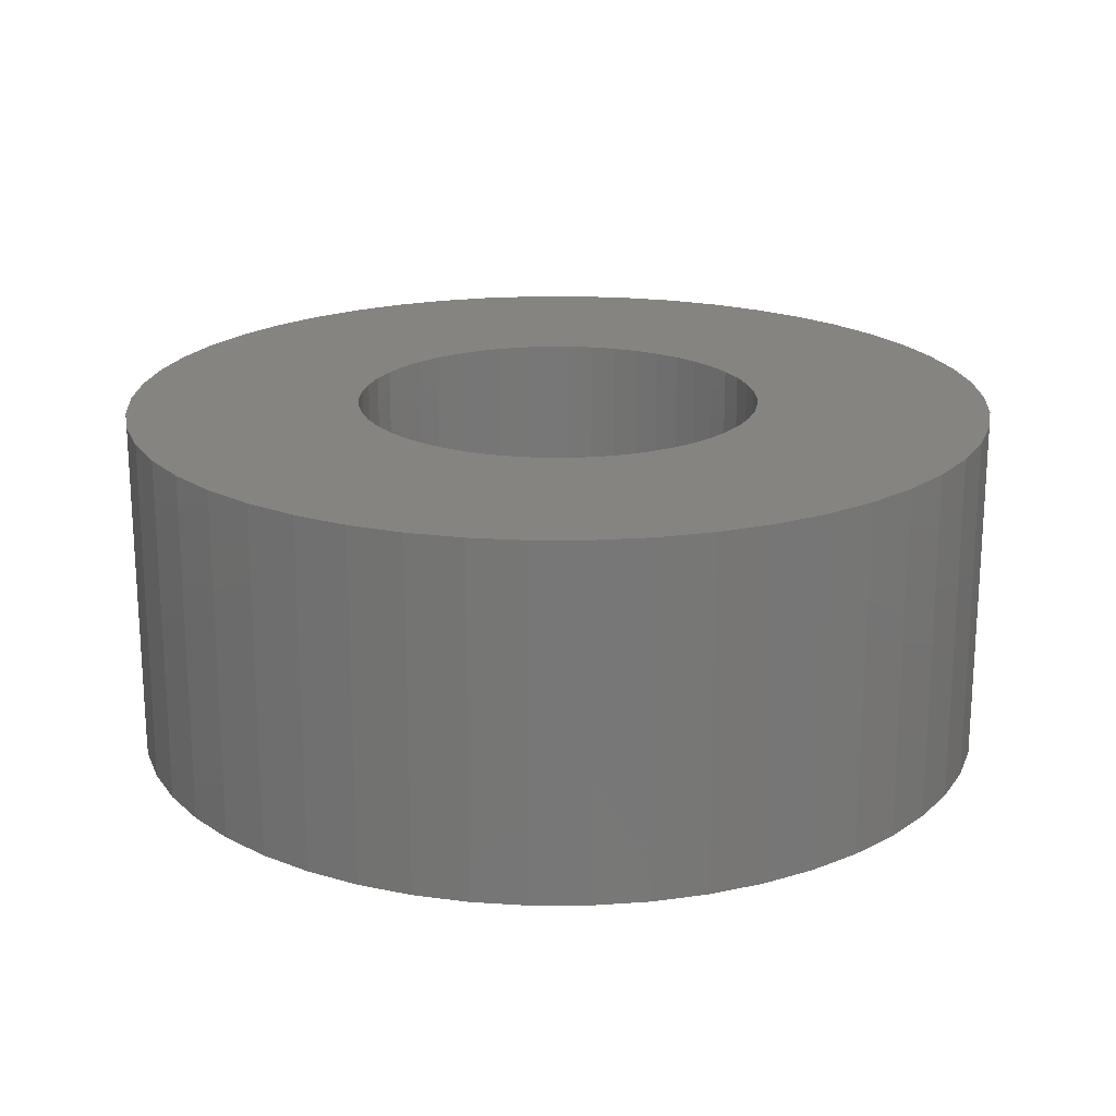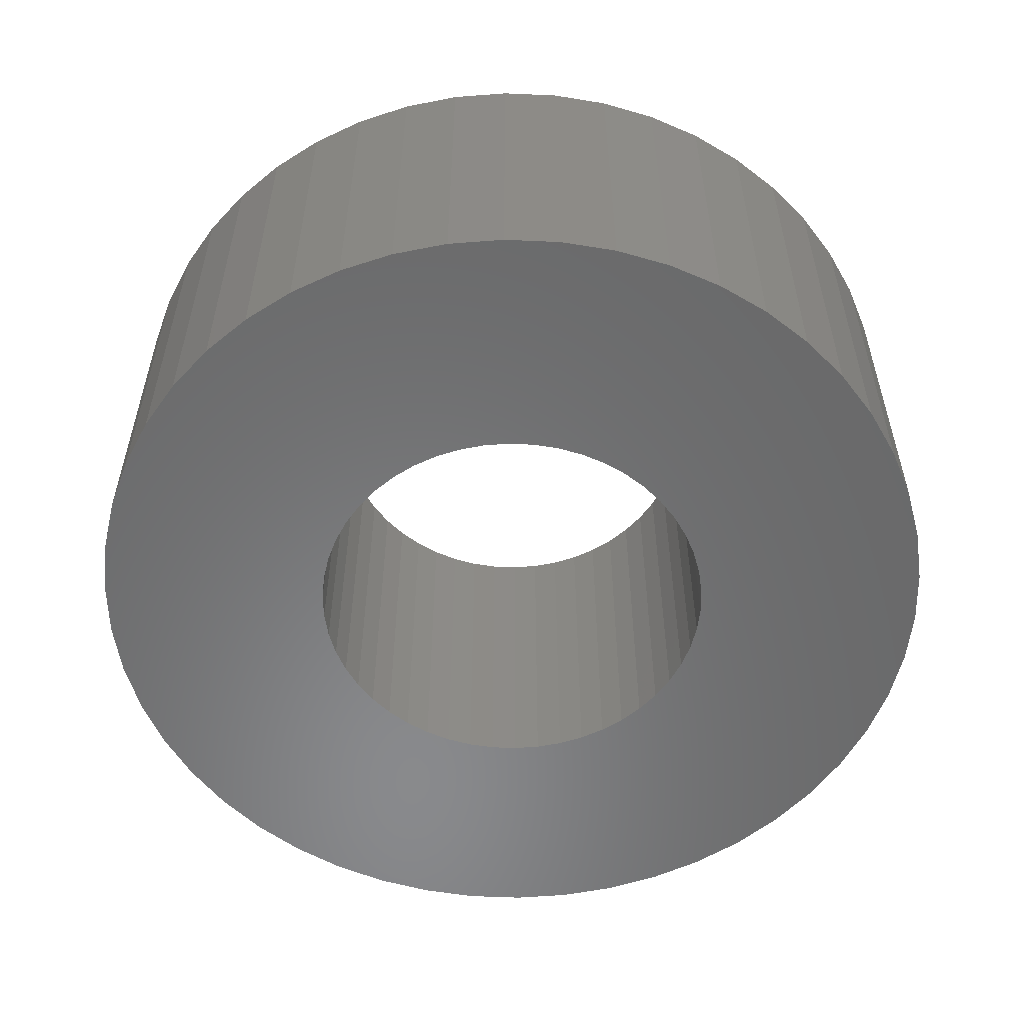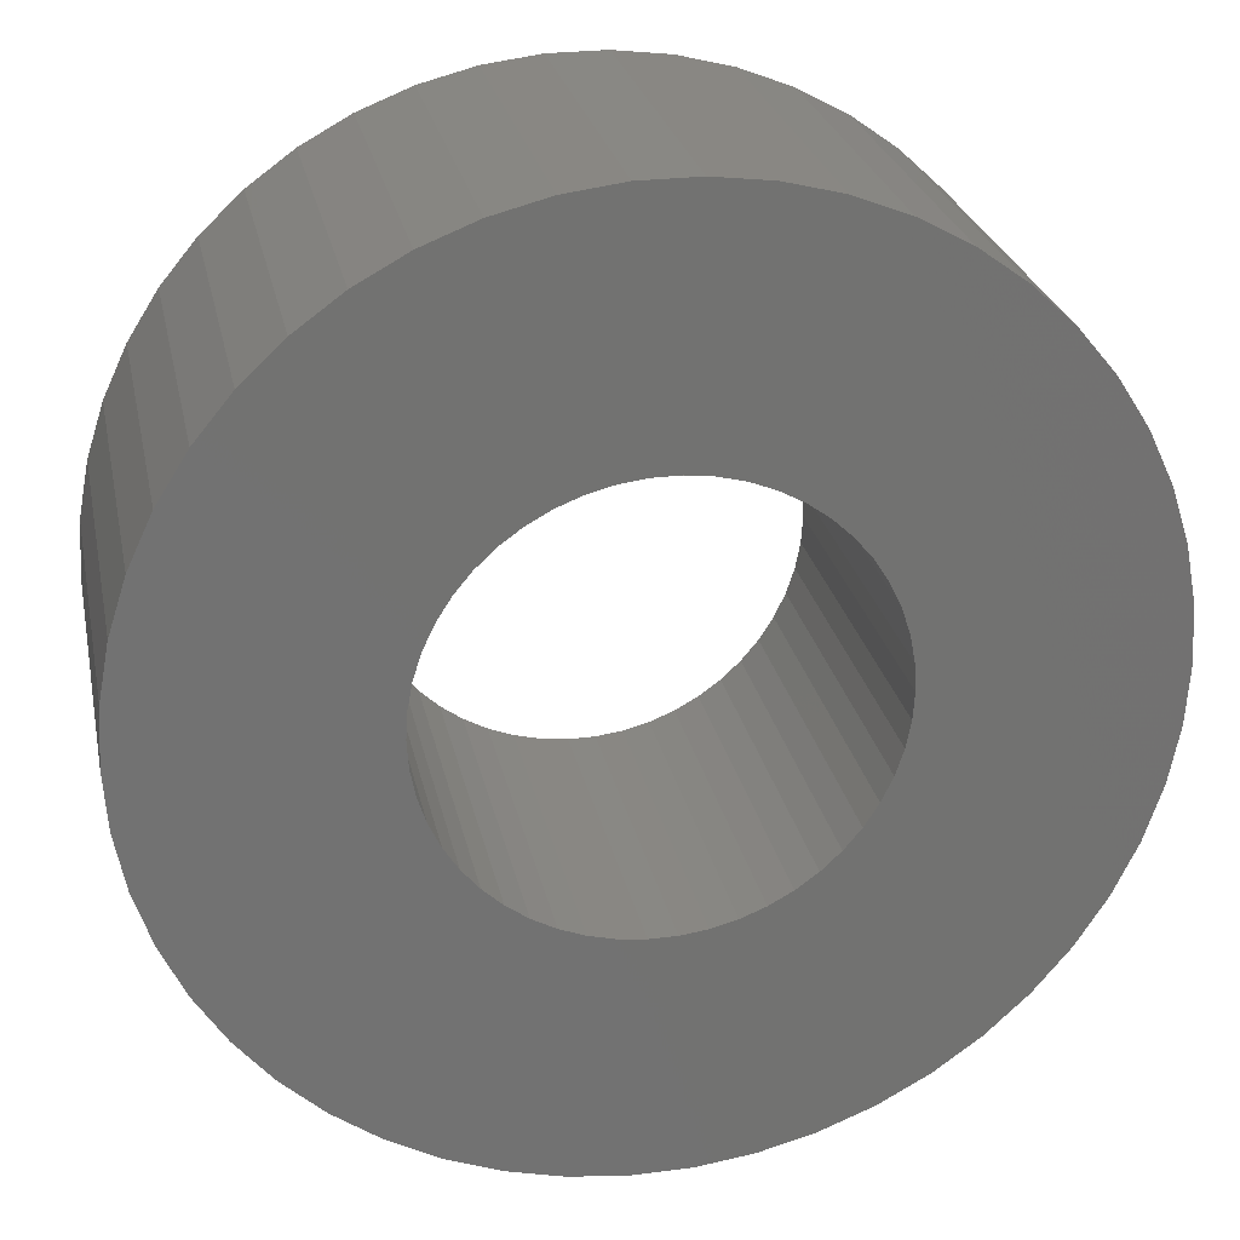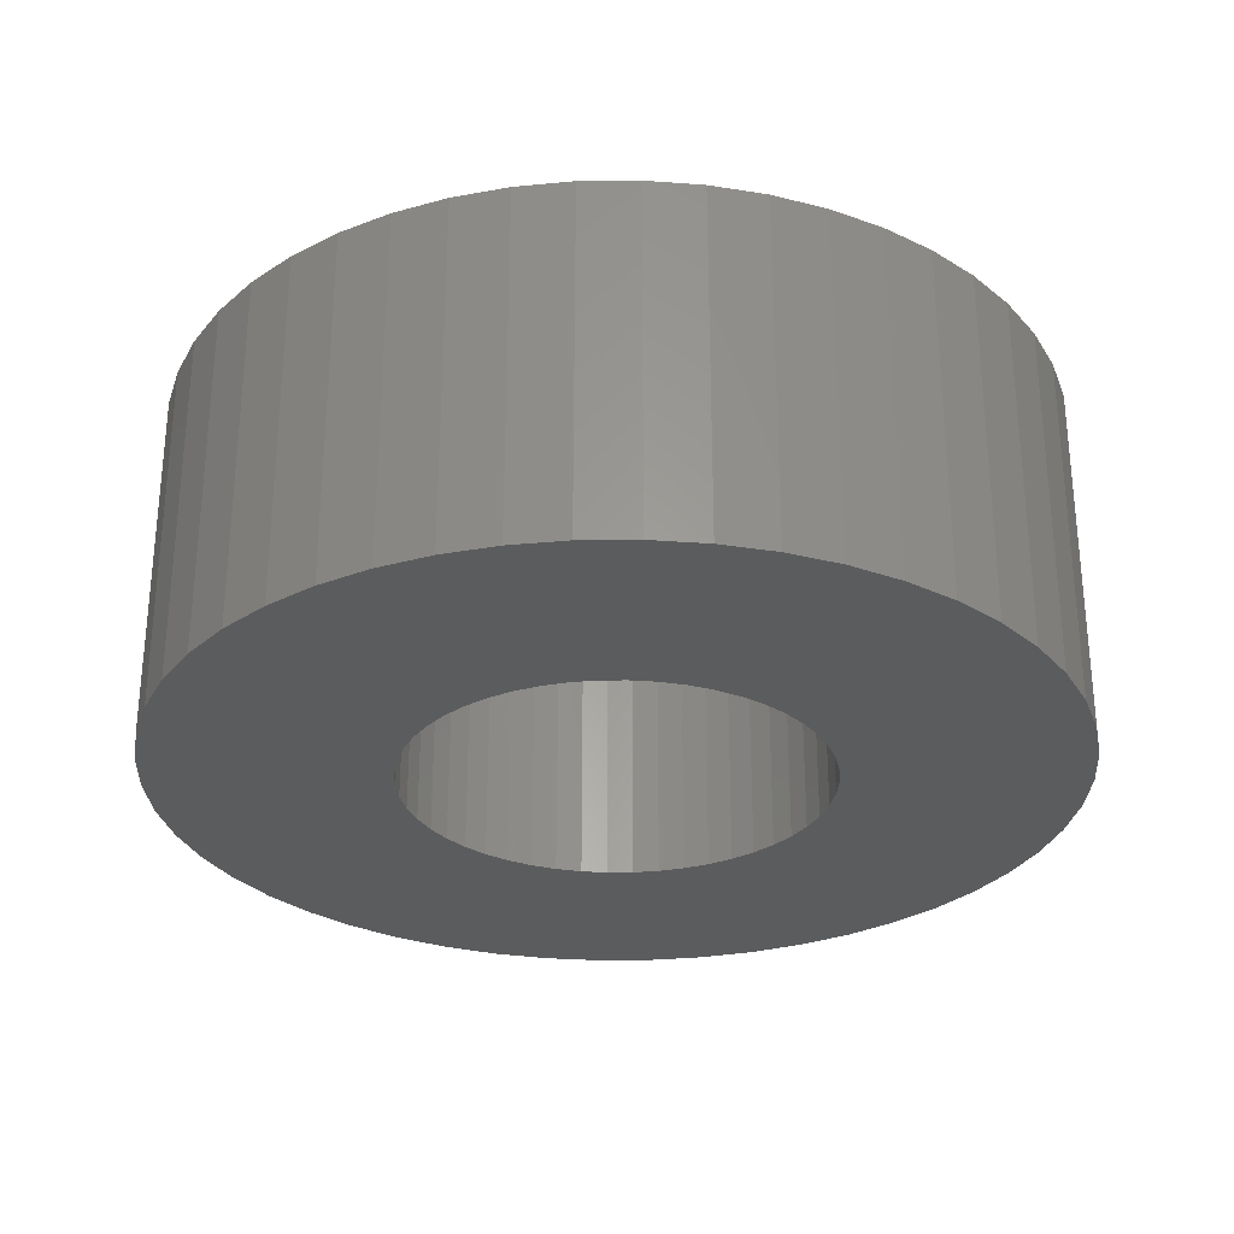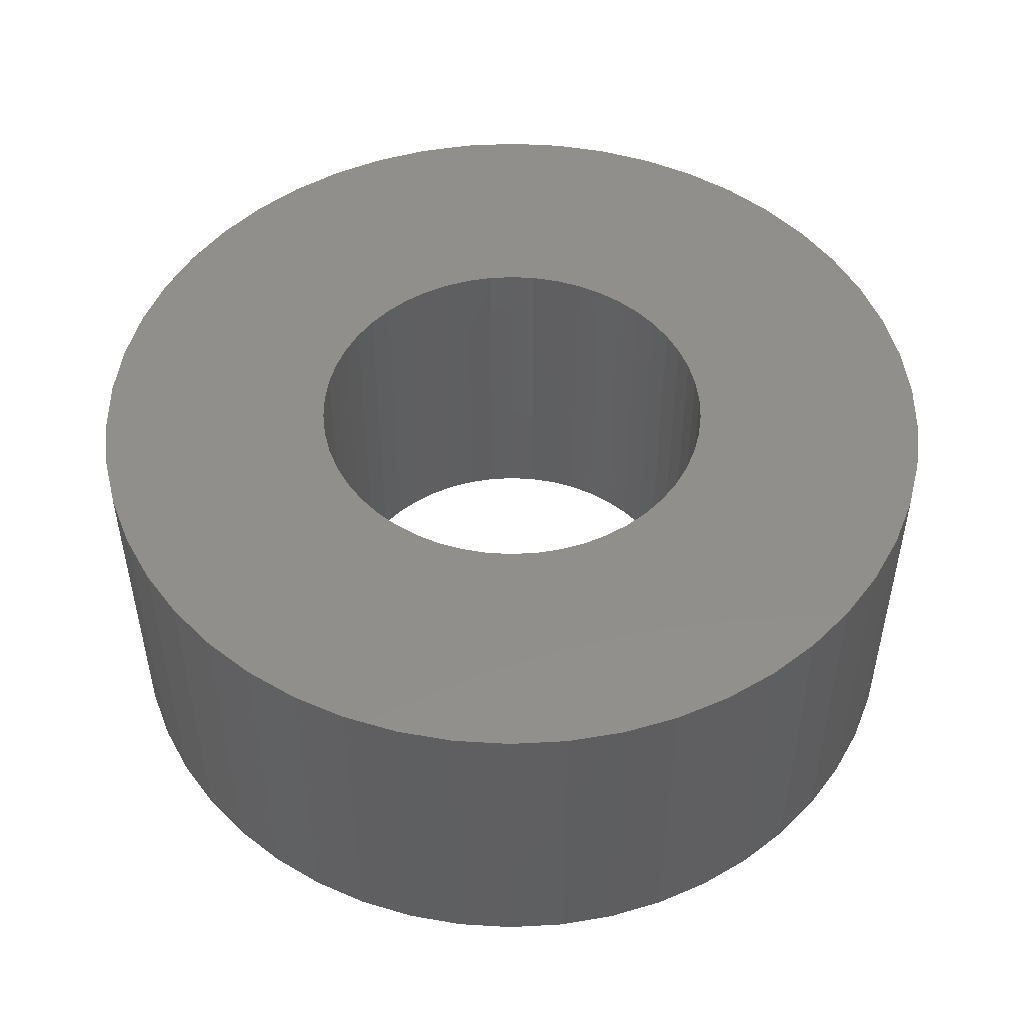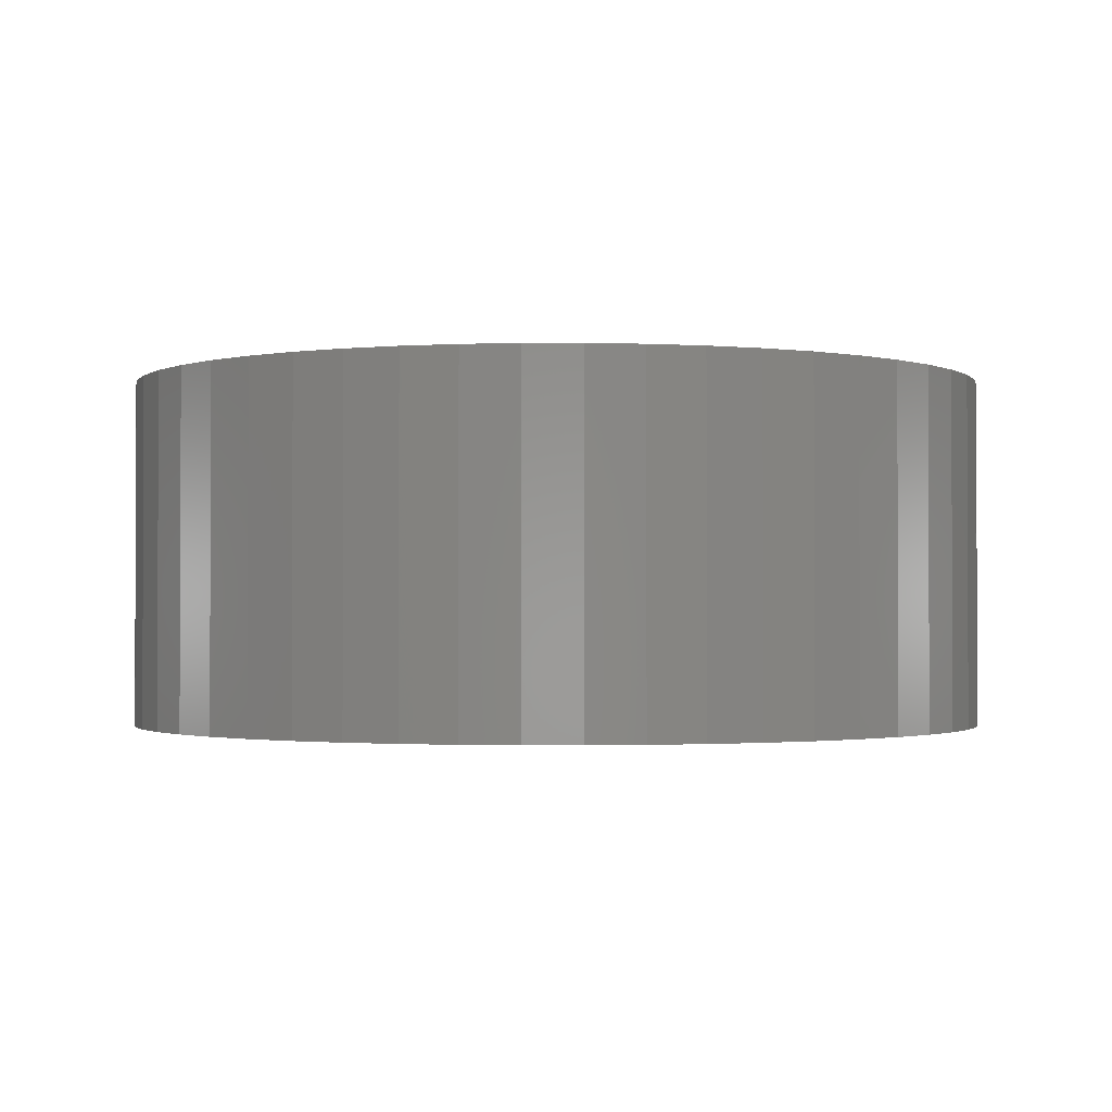
<metadata>
{"format":"stl","ext":"stl","renderer":"f3d","projection":"perspective","resolution":1024,"background":"white","views":[{"elev":20.0,"azim":-115.5,"up":"+Z"},{"elev":-55.7,"azim":98.2,"up":"+Z"},{"elev":26.0,"azim":168.4,"up":"+Y"},{"elev":-29.1,"azim":-63.9,"up":"+Z"},{"elev":49.8,"azim":126.2,"up":"+Z"},{"elev":-1.4,"azim":-100.4,"up":"+Z"}]}
</metadata>
<code>
# stl→obj: 200 verts, 400 faces
v 7.5 0 3
v 7.441 0.94 -3
v 7.441 0.94 3
v 7.5 0 -3
v -7.5 0 -3
v -7.441 0.94 3
v -7.441 0.94 -3
v -7.5 0 3
v 0.4709 7.485 -3
v -0.4709 7.485 3
v 0.4709 7.485 3
v -0.4709 7.485 -3
v 5.467 5.134 -3
v 4.781 5.779 3
v 5.467 5.134 3
v 4.781 5.779 -3
v -4.781 5.779 -3
v -5.467 5.134 3
v -4.781 5.779 3
v -5.467 5.134 -3
v -2.318 7.133 -3
v -3.193 6.786 3
v -2.318 7.133 3
v -3.193 6.786 -3
v 6.973 2.761 3
v 6.572 3.613 -3
v 6.572 3.613 3
v 6.973 2.761 -3
v 3.193 6.786 -3
v 2.318 7.133 3
v 3.193 6.786 3
v 2.318 7.133 -3
v 1.405 7.367 3
v 1.405 7.367 -3
v 4.019 6.332 3
v 4.019 6.332 -3
v -6.973 2.761 -3
v -6.572 3.613 3
v -6.572 3.613 -3
v -6.973 2.761 3
v -6.068 4.408 3
v -6.068 4.408 -3
v -7.264 1.865 3
v -7.264 1.865 -3
v -4.019 6.332 -3
v -4.019 6.332 3
v -1.405 7.367 3
v -1.405 7.367 -3
v 7.441 -0.94 3
v 7.441 -0.94 -3
v -2.318 -7.133 -3
v -1.405 -7.367 3
v -2.318 -7.133 3
v -1.405 -7.367 -3
v -6.572 -3.613 -3
v -6.973 -2.761 3
v -6.973 -2.761 -3
v -6.572 -3.613 3
v 0.4709 -7.485 -3
v 1.405 -7.367 3
v 0.4709 -7.485 3
v 1.405 -7.367 -3
v 7.264 1.865 3
v 7.264 1.865 -3
v 6.068 4.408 3
v 6.068 4.408 -3
v 3.5 0 3
v 3.472 0.4387 3
v 3.39 0.8704 3
v 3.472 -0.4387 3
v 3.254 1.288 3
v 7.264 -1.865 3
v 3.067 1.686 3
v 3.39 -0.8704 3
v 2.832 2.057 3
v 6.973 -2.761 3
v 2.551 2.396 3
v 3.254 -1.288 3
v 2.231 2.697 3
v 6.572 -3.613 3
v 3.067 -1.686 3
v 1.875 2.955 3
v 1.49 3.167 3
v 1.082 3.329 3
v 0.6558 3.438 3
v 0.2198 3.493 3
v -0.2198 3.493 3
v -0.6558 3.438 3
v -1.082 3.329 3
v -1.49 3.167 3
v -1.875 2.955 3
v -2.231 2.697 3
v -2.551 2.396 3
v -2.832 2.057 3
v -3.067 1.686 3
v 6.068 -4.408 3
v 2.832 -2.057 3
v 5.467 -5.134 3
v 2.551 -2.396 3
v 4.781 -5.779 3
v 2.231 -2.697 3
v 4.019 -6.332 3
v 1.875 -2.955 3
v 3.193 -6.786 3
v 1.49 -3.167 3
v 2.318 -7.133 3
v 1.082 -3.329 3
v 0.6558 -3.438 3
v 0.2198 -3.493 3
v -0.2198 -3.493 3
v -0.4709 -7.485 3
v -0.6558 -3.438 3
v -1.082 -3.329 3
v -1.49 -3.167 3
v -3.193 -6.786 3
v -1.875 -2.955 3
v -4.019 -6.332 3
v -2.231 -2.697 3
v -4.781 -5.779 3
v -2.551 -2.396 3
v -5.467 -5.134 3
v -2.832 -2.057 3
v -6.068 -4.408 3
v -3.067 -1.686 3
v -3.254 -1.288 3
v -3.39 -0.8704 3
v -7.264 -1.865 3
v -3.472 -0.4387 3
v -7.441 -0.94 3
v -3.5 0 3
v -3.254 1.288 3
v -3.39 0.8704 3
v -3.472 0.4387 3
v 7.264 -1.865 -3
v 6.973 -2.761 -3
v -0.4709 -7.485 -3
v -7.441 -0.94 -3
v 2.318 -7.133 -3
v 3.193 -6.786 -3
v 4.019 -6.332 -3
v 4.781 -5.779 -3
v 5.467 -5.134 -3
v 6.572 -3.613 -3
v -3.193 -6.786 -3
v -5.467 -5.134 -3
v -4.781 -5.779 -3
v 6.068 -4.408 -3
v -6.068 -4.408 -3
v -7.264 -1.865 -3
v 3.5 0 -3
v 3.472 -0.4387 -3
v 3.39 -0.8704 -3
v 3.472 0.4387 -3
v 3.254 -1.288 -3
v 3.067 -1.686 -3
v 3.39 0.8704 -3
v 2.832 -2.057 -3
v 2.551 -2.396 -3
v 3.254 1.288 -3
v 2.231 -2.697 -3
v 3.067 1.686 -3
v 1.875 -2.955 -3
v 1.49 -3.167 -3
v 1.082 -3.329 -3
v 0.6558 -3.438 -3
v 0.2198 -3.493 -3
v -0.2198 -3.493 -3
v -0.6558 -3.438 -3
v -1.082 -3.329 -3
v -1.49 -3.167 -3
v -1.875 -2.955 -3
v -4.019 -6.332 -3
v -2.231 -2.697 -3
v -2.551 -2.396 -3
v -2.832 -2.057 -3
v -3.067 -1.686 -3
v 2.832 2.057 -3
v 2.551 2.396 -3
v 2.231 2.697 -3
v 1.875 2.955 -3
v 1.49 3.167 -3
v 1.082 3.329 -3
v 0.6558 3.438 -3
v 0.2198 3.493 -3
v -0.2198 3.493 -3
v -0.6558 3.438 -3
v -1.082 3.329 -3
v -1.49 3.167 -3
v -1.875 2.955 -3
v -2.231 2.697 -3
v -2.551 2.396 -3
v -2.832 2.057 -3
v -3.067 1.686 -3
v -3.254 1.288 -3
v -3.39 0.8704 -3
v -3.472 0.4387 -3
v -3.5 0 -3
v -3.254 -1.288 -3
v -3.39 -0.8704 -3
v -3.472 -0.4387 -3
f 1 2 3
f 2 1 4
f 5 6 7
f 6 5 8
f 9 10 11
f 10 9 12
f 13 14 15
f 14 13 16
f 17 18 19
f 18 17 20
f 21 22 23
f 22 21 24
f 25 26 27
f 26 25 28
f 29 30 31
f 30 29 32
f 32 33 30
f 33 32 34
f 16 35 14
f 35 16 36
f 37 38 39
f 38 37 40
f 39 41 42
f 41 39 38
f 7 43 44
f 43 7 6
f 45 19 46
f 19 45 17
f 12 47 10
f 47 12 48
f 49 4 1
f 4 49 50
f 51 52 53
f 52 51 54
f 55 56 57
f 56 55 58
f 59 60 61
f 60 59 62
f 63 28 25
f 28 63 64
f 3 64 63
f 64 3 2
f 65 13 15
f 13 65 66
f 27 66 65
f 66 27 26
f 34 11 33
f 11 34 9
f 36 31 35
f 31 36 29
f 67 1 3
f 68 3 63
f 1 67 49
f 69 63 25
f 70 49 67
f 71 25 27
f 49 70 72
f 73 27 65
f 74 72 70
f 75 65 15
f 72 74 76
f 77 15 14
f 78 76 74
f 79 14 35
f 76 78 80
f 81 80 78
f 3 68 67
f 63 69 68
f 25 71 69
f 82 35 31
f 27 73 71
f 65 75 73
f 15 77 75
f 83 31 30
f 14 79 77
f 35 82 79
f 31 83 82
f 84 30 33
f 30 84 83
f 33 85 84
f 11 85 33
f 11 86 85
f 11 87 86
f 10 87 11
f 10 88 87
f 47 88 10
f 88 47 89
f 23 89 47
f 89 23 90
f 22 90 23
f 90 22 91
f 46 91 22
f 91 46 92
f 19 92 46
f 92 19 93
f 18 93 19
f 93 18 94
f 41 94 18
f 94 41 95
f 38 95 41
f 80 81 96
f 97 96 81
f 96 97 98
f 99 98 97
f 98 99 100
f 101 100 99
f 100 101 102
f 103 102 101
f 102 103 104
f 105 104 103
f 104 105 106
f 107 106 105
f 106 107 60
f 108 60 107
f 108 61 60
f 109 61 108
f 110 61 109
f 110 111 61
f 112 111 110
f 52 112 113
f 112 52 111
f 53 113 114
f 115 114 116
f 117 116 118
f 113 53 52
f 119 118 120
f 121 120 122
f 123 122 124
f 114 115 53
f 58 124 125
f 56 125 126
f 127 126 128
f 129 128 130
f 95 38 131
f 116 117 115
f 40 131 38
f 118 119 117
f 131 40 132
f 120 121 119
f 43 132 40
f 122 123 121
f 132 43 133
f 124 58 123
f 6 133 43
f 125 56 58
f 133 6 130
f 126 127 56
f 8 130 6
f 128 129 127
f 130 8 129
f 76 134 72
f 134 76 135
f 72 50 49
f 50 72 134
f 54 111 52
f 111 54 136
f 137 8 5
f 8 137 129
f 138 104 106
f 104 138 139
f 62 106 60
f 106 62 138
f 42 18 20
f 18 42 41
f 44 40 37
f 40 44 43
f 24 46 22
f 46 24 45
f 48 23 47
f 23 48 21
f 139 102 104
f 102 139 140
f 141 98 100
f 98 141 142
f 80 135 76
f 135 80 143
f 144 53 115
f 53 144 51
f 145 119 121
f 119 145 146
f 96 143 80
f 143 96 147
f 140 100 102
f 100 140 141
f 98 147 96
f 147 98 142
f 136 61 111
f 61 136 59
f 148 58 55
f 58 148 123
f 57 127 149
f 127 57 56
f 150 4 50
f 151 50 134
f 4 150 2
f 152 134 135
f 153 2 150
f 154 135 143
f 2 153 64
f 155 143 147
f 156 64 153
f 157 147 142
f 64 156 28
f 158 142 141
f 159 28 156
f 160 141 140
f 28 159 26
f 161 26 159
f 50 151 150
f 134 152 151
f 135 154 152
f 162 140 139
f 143 155 154
f 147 157 155
f 142 158 157
f 163 139 138
f 141 160 158
f 140 162 160
f 139 163 162
f 164 138 62
f 138 164 163
f 62 165 164
f 59 165 62
f 59 166 165
f 59 167 166
f 136 167 59
f 136 168 167
f 54 168 136
f 168 54 169
f 51 169 54
f 169 51 170
f 144 170 51
f 170 144 171
f 172 171 144
f 171 172 173
f 146 173 172
f 173 146 174
f 145 174 146
f 174 145 175
f 148 175 145
f 175 148 176
f 55 176 148
f 26 161 66
f 177 66 161
f 66 177 13
f 178 13 177
f 13 178 16
f 179 16 178
f 16 179 36
f 180 36 179
f 36 180 29
f 181 29 180
f 29 181 32
f 182 32 181
f 32 182 34
f 183 34 182
f 183 9 34
f 184 9 183
f 185 9 184
f 185 12 9
f 186 12 185
f 48 186 187
f 186 48 12
f 21 187 188
f 24 188 189
f 45 189 190
f 187 21 48
f 17 190 191
f 20 191 192
f 42 192 193
f 188 24 21
f 39 193 194
f 37 194 195
f 44 195 196
f 7 196 197
f 176 55 198
f 189 45 24
f 57 198 55
f 190 17 45
f 198 57 199
f 191 20 17
f 149 199 57
f 192 42 20
f 199 149 200
f 193 39 42
f 137 200 149
f 194 37 39
f 200 137 197
f 195 44 37
f 5 197 137
f 196 7 44
f 197 5 7
f 149 129 137
f 129 149 127
f 145 123 148
f 123 145 121
f 172 115 117
f 115 172 144
f 146 117 119
f 117 146 172
f 150 68 153
f 68 150 67
f 130 196 133
f 196 130 197
f 185 86 87
f 86 185 184
f 179 77 79
f 77 179 178
f 191 92 93
f 92 191 190
f 188 89 90
f 89 188 187
f 159 73 161
f 73 159 71
f 153 69 156
f 69 153 68
f 161 75 177
f 75 161 73
f 182 83 84
f 83 182 181
f 180 79 82
f 79 180 179
f 95 192 94
f 192 95 193
f 94 191 93
f 191 94 192
f 132 194 131
f 194 132 195
f 190 91 92
f 91 190 189
f 186 87 88
f 87 186 185
f 151 67 150
f 67 151 70
f 168 113 112
f 113 168 169
f 124 198 125
f 198 124 176
f 165 109 108
f 109 165 166
f 156 71 159
f 71 156 69
f 177 77 178
f 77 177 75
f 183 84 85
f 84 183 182
f 184 85 86
f 85 184 183
f 181 82 83
f 82 181 180
f 131 193 95
f 193 131 194
f 133 195 132
f 195 133 196
f 189 90 91
f 90 189 188
f 187 88 89
f 88 187 186
f 154 74 152
f 74 154 78
f 152 70 151
f 70 152 74
f 125 199 126
f 199 125 198
f 163 107 105
f 107 163 164
f 164 108 107
f 108 164 165
f 158 101 99
f 101 158 160
f 157 81 155
f 81 157 97
f 166 110 109
f 110 166 167
f 169 114 113
f 114 169 170
f 120 175 122
f 175 120 174
f 128 197 130
f 197 128 200
f 126 200 128
f 200 126 199
f 162 105 103
f 105 162 163
f 155 78 154
f 78 155 81
f 167 112 110
f 112 167 168
f 171 118 116
f 118 171 173
f 173 120 118
f 120 173 174
f 122 176 124
f 176 122 175
f 160 103 101
f 103 160 162
f 158 97 157
f 97 158 99
f 170 116 114
f 116 170 171

</code>
